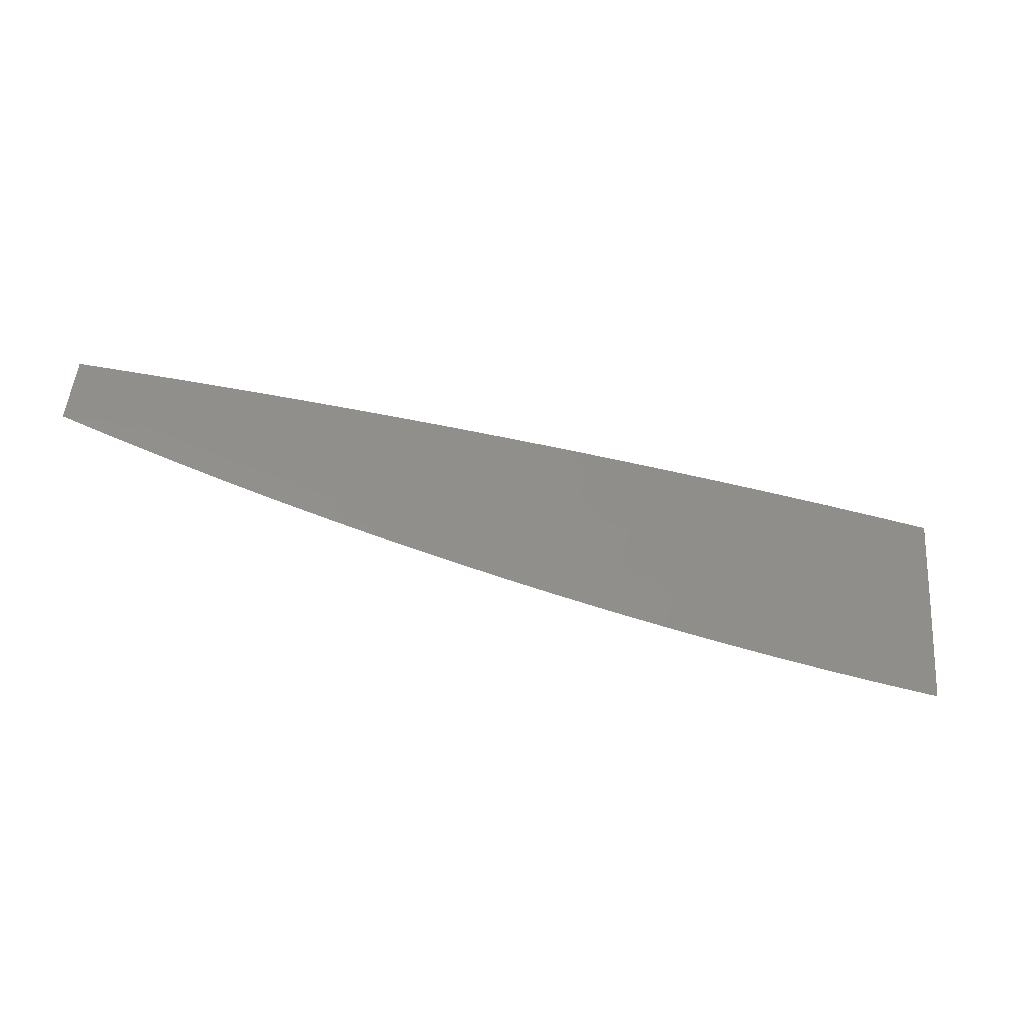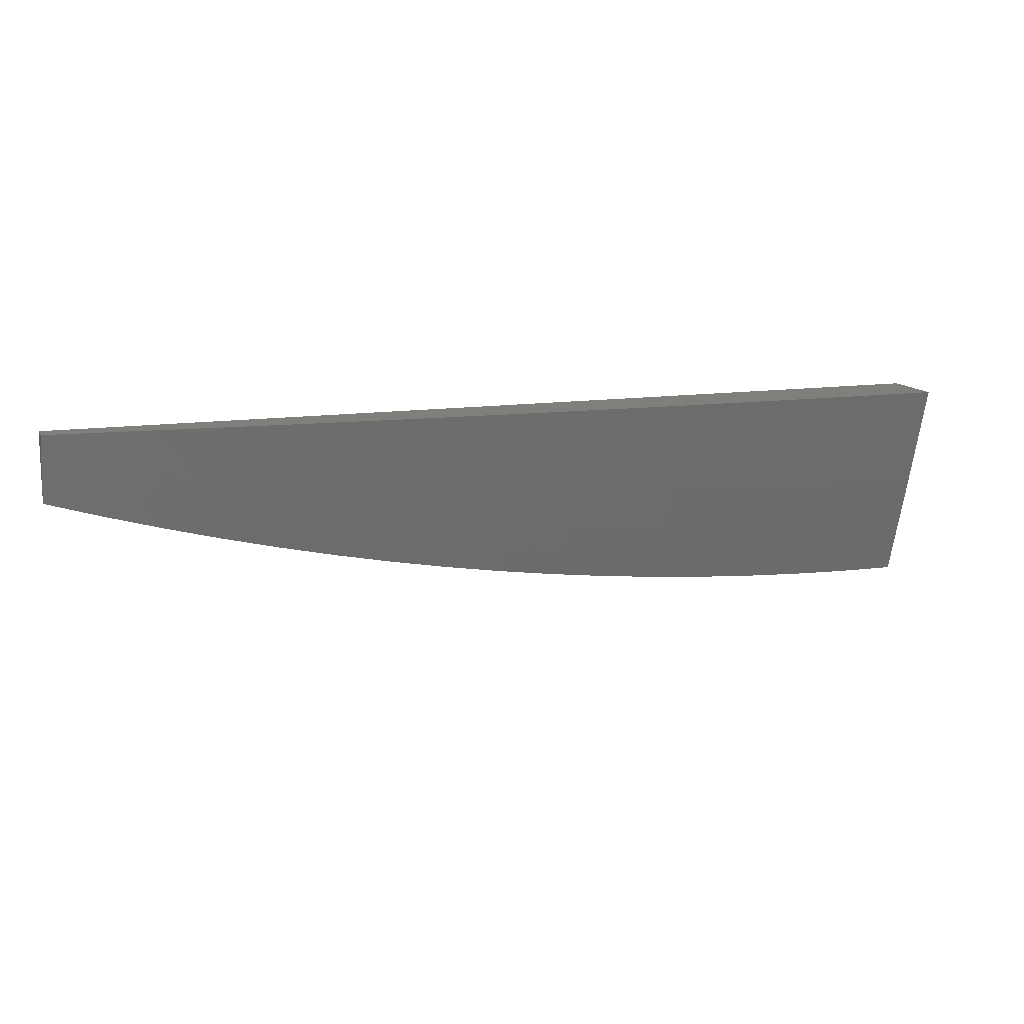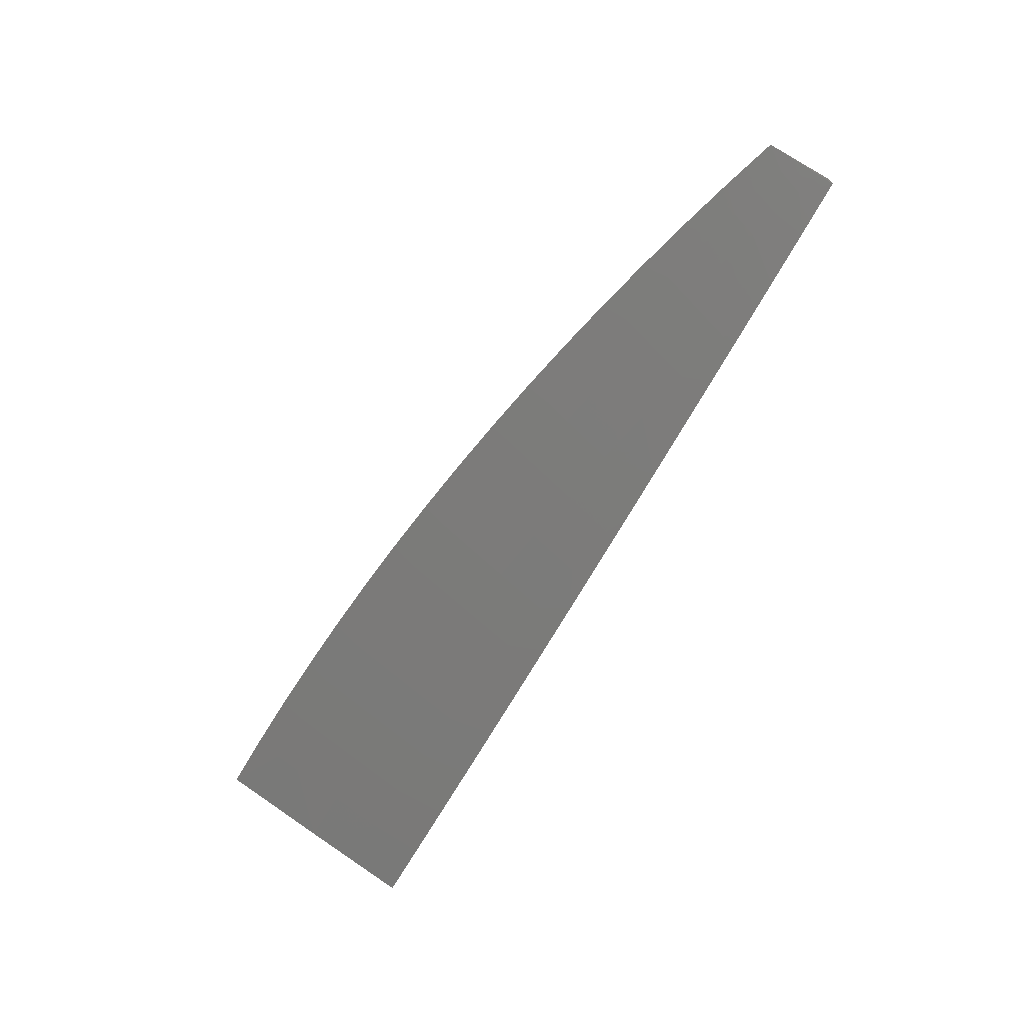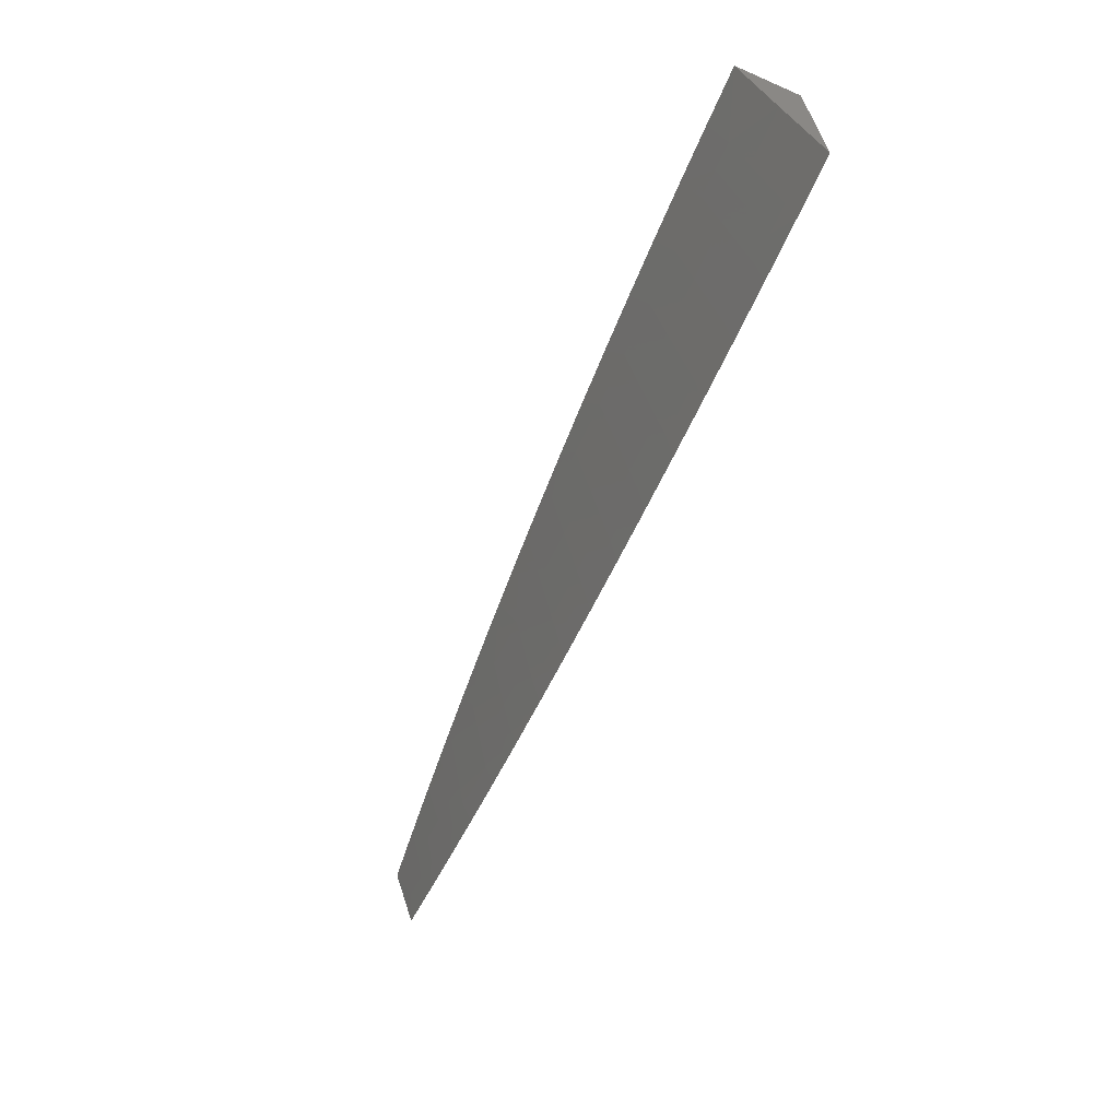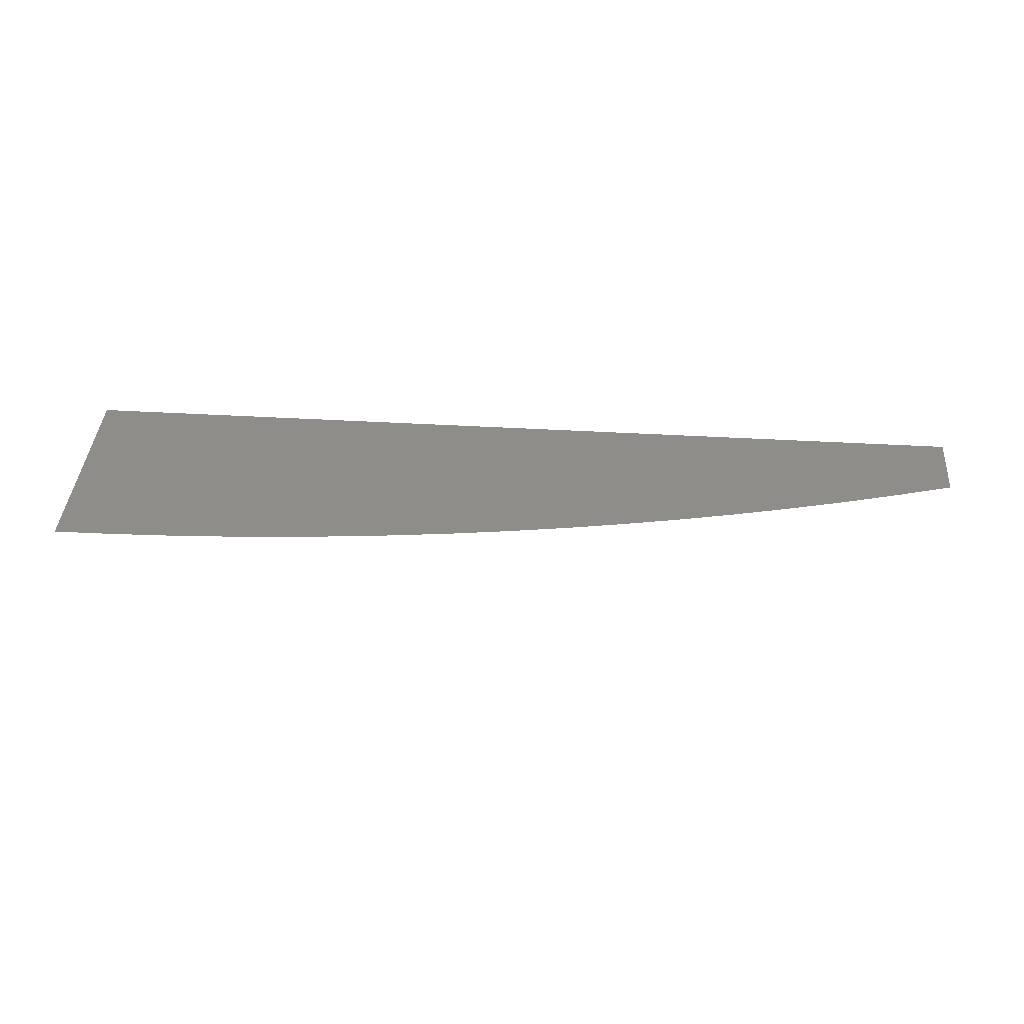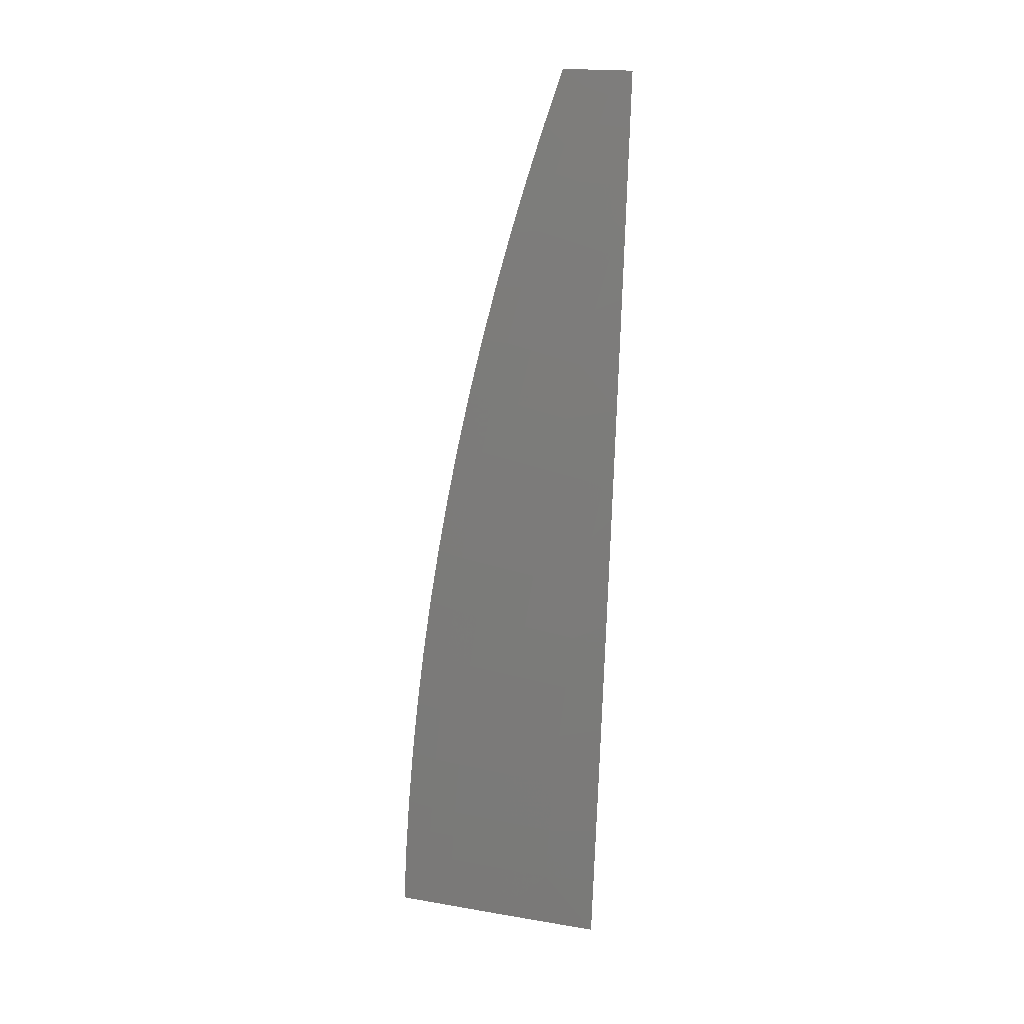
<metadata>
{"format":"stl","ext":"stl","renderer":"f3d","projection":"perspective","resolution":1024,"background":"white","views":[{"elev":-55.7,"azim":164.3,"up":"+Y"},{"elev":12.8,"azim":161.1,"up":"+Y"},{"elev":-67.9,"azim":60.3,"up":"+Z"},{"elev":-64.5,"azim":-113.7,"up":"+Y"},{"elev":39.7,"azim":4.2,"up":"+Z"},{"elev":-77.9,"azim":87.8,"up":"+Z"}]}
</metadata>
<code>
# stl→obj: 100 verts, 196 faces
v 0.9393 -3.094 -11
v 0.9497 -3.062 -11.01
v 1 -3.076 -11
v 0.9818 -3.052 -11.01
v 1 -3 -11.02
v 0.9731 -3.025 -11.02
v 0.9377 -3 -11.03
v 0.9412 -3.034 -11.02
v 0.9094 -3.044 -11.02
v 0.9175 -3.071 -11.01
v 0.8853 -3.08 -11.01
v 0.8783 -3.111 -11
v 0.8532 -3.089 -11.01
v 0.8169 -3.127 -11
v 0.821 -3.097 -11.01
v 0.7566 -3.113 -11.01
v 0.7499 -3.085 -11.02
v 0.6862 -3.099 -11.02
v 0.6739 -3.043 -11.04
v 0.6114 -3.056 -11.04
v 0.6257 -3 -11.05
v 0.5632 -3 -11.06
v 0.5491 -3.067 -11.04
v 0.539 -3.011 -11.05
v 0.478 -3.021 -11.05
v 0.5007 -3 -11.06
v 0.4381 -3 -11.06
v 0.4172 -3.03 -11.05
v 0.3756 -3 -11.06
v 0.3566 -3.037 -11.05
v 0.313 -3 -11.07
v 0.2963 -3.043 -11.05
v 0.2504 -3 -11.07
v 0.2363 -3.048 -11.05
v 0.1879 -3 -11.07
v 0.1766 -3.052 -11.05
v 0.1252 -3 -11.07
v 0.1174 -3.055 -11.05
v 0.08786 -3.056 -11.05
v 0.1195 -3.112 -11.04
v 0.0895 -3.113 -11.04
v 0.1217 -3.169 -11.02
v 0.09114 -3.17 -11.02
v 0.1228 -3.197 -11.01
v 0.09195 -3.198 -11.01
v 0.1268 -3.225 -11
v 0.06341 -3.227 -11
v 0.7552 -3.142 -11
v 0.6924 -3.127 -11.01
v 0.6226 -3.112 -11.02
v 0.6933 -3.156 -11
v 0.6282 -3.14 -11.01
v 0.5591 -3.123 -11.02
v 0.4869 -3.077 -11.04
v 0.631 -3.168 -11
v 0.5641 -3.151 -11.01
v 0.4958 -3.134 -11.02
v 0.425 -3.086 -11.04
v 0.5685 -3.18 -11
v 0.5058 -3.19 -11
v 0.5003 -3.162 -11.01
v 0.4429 -3.199 -11
v 0.4366 -3.171 -11.01
v 0.3799 -3.206 -11
v 0.3732 -3.178 -11.01
v 0.3167 -3.213 -11
v 0.3101 -3.185 -11.01
v 0.2535 -3.218 -11
v 0.2473 -3.19 -11.01
v 0.1902 -3.222 -11
v 0.1849 -3.194 -11.01
v 0.06119 -3.199 -11.01
v 0 -3.228 -11
v 0.06065 -3.17 -11.02
v 0 -3.114 -11.04
v 0.05956 -3.113 -11.04
v 0.05847 -3.056 -11.05
v 0 -3 -11.07
v 0.06263 -3 -11.07
v 0.6881 -3 -11.05
v 0.7364 -3.03 -11.04
v 0.8137 -3.069 -11.02
v 0.7506 -3 -11.04
v 0.7991 -3.014 -11.04
v 0.8456 -3.061 -11.02
v 0.813 -3 -11.04
v 0.8304 -3.006 -11.04
v 0.8775 -3.053 -11.02
v 0.8753 -3 -11.03
v 0.4327 -3.142 -11.02
v 0.3632 -3.094 -11.04
v 0.3699 -3.15 -11.02
v 0.3018 -3.1 -11.04
v 0.3073 -3.157 -11.02
v 0.2407 -3.105 -11.04
v 0.2451 -3.162 -11.02
v 0.1799 -3.109 -11.04
v 0.1832 -3.166 -11.02
v 0 -3 -11
v 1 -3 -11
f 1 2 3
f 3 2 4
f 3 4 5
f 5 4 6
f 5 6 7
f 7 6 8
f 7 8 9
f 9 8 2
f 9 2 10
f 10 2 1
f 10 1 11
f 11 1 12
f 11 12 13
f 13 12 14
f 13 14 15
f 15 14 16
f 15 16 17
f 17 16 18
f 17 18 19
f 19 18 20
f 19 20 21
f 21 20 22
f 22 20 23
f 22 23 24
f 24 23 25
f 24 25 26
f 26 25 27
f 27 25 28
f 27 28 29
f 29 28 30
f 29 30 31
f 31 30 32
f 31 32 33
f 33 32 34
f 33 34 35
f 35 34 36
f 35 36 37
f 37 36 38
f 37 38 39
f 39 38 40
f 39 40 41
f 41 40 42
f 41 42 43
f 43 42 44
f 43 44 45
f 45 44 46
f 45 46 47
f 14 48 16
f 16 48 49
f 16 49 18
f 18 49 50
f 18 50 20
f 20 50 23
f 48 51 49
f 49 51 52
f 49 52 50
f 50 52 53
f 50 53 23
f 23 53 54
f 23 54 25
f 25 54 28
f 51 55 52
f 52 55 56
f 52 56 53
f 53 56 57
f 53 57 54
f 54 57 58
f 54 58 28
f 28 58 30
f 55 59 56
f 56 59 60
f 56 60 61
f 61 60 62
f 61 62 63
f 63 62 64
f 63 64 65
f 65 64 66
f 65 66 67
f 67 66 68
f 67 68 69
f 69 68 70
f 69 70 71
f 71 70 46
f 71 46 44
f 45 47 72
f 72 47 73
f 72 73 74
f 74 73 75
f 74 75 76
f 76 75 77
f 76 77 41
f 41 77 39
f 75 78 77
f 77 78 79
f 77 79 39
f 39 79 37
f 26 22 24
f 21 80 19
f 19 80 81
f 19 81 17
f 17 81 82
f 17 82 15
f 15 82 13
f 80 83 81
f 81 83 84
f 81 84 82
f 82 84 85
f 82 85 13
f 13 85 11
f 83 86 84
f 84 86 87
f 84 87 85
f 85 87 88
f 85 88 11
f 11 88 10
f 86 89 87
f 87 89 88
f 88 89 9
f 9 89 7
f 8 6 4
f 2 8 4
f 88 9 10
f 56 61 57
f 57 61 90
f 57 90 58
f 58 90 91
f 58 91 30
f 30 91 32
f 61 63 90
f 90 63 92
f 90 92 91
f 91 92 93
f 91 93 32
f 32 93 34
f 63 65 92
f 92 65 94
f 92 94 93
f 93 94 95
f 93 95 34
f 34 95 36
f 65 67 94
f 94 67 96
f 94 96 95
f 95 96 97
f 95 97 36
f 36 97 38
f 67 69 96
f 96 69 98
f 96 98 97
f 97 98 40
f 97 40 38
f 69 71 98
f 98 71 42
f 98 42 40
f 44 42 71
f 43 45 74
f 74 45 72
f 41 43 76
f 76 43 74
f 78 75 99
f 99 75 73
f 73 47 99
f 99 47 46
f 99 46 70
f 70 68 99
f 99 68 66
f 99 66 64
f 64 62 99
f 99 62 60
f 99 60 59
f 59 55 99
f 99 55 51
f 99 51 48
f 48 14 99
f 99 14 12
f 99 12 100
f 100 12 1
f 100 1 3
f 5 7 100
f 100 7 89
f 100 89 99
f 99 89 86
f 99 86 83
f 83 80 99
f 99 80 21
f 99 21 22
f 22 26 99
f 99 26 27
f 99 27 29
f 29 31 99
f 99 31 33
f 99 33 35
f 35 37 99
f 99 37 79
f 99 79 78
f 3 5 100

</code>
